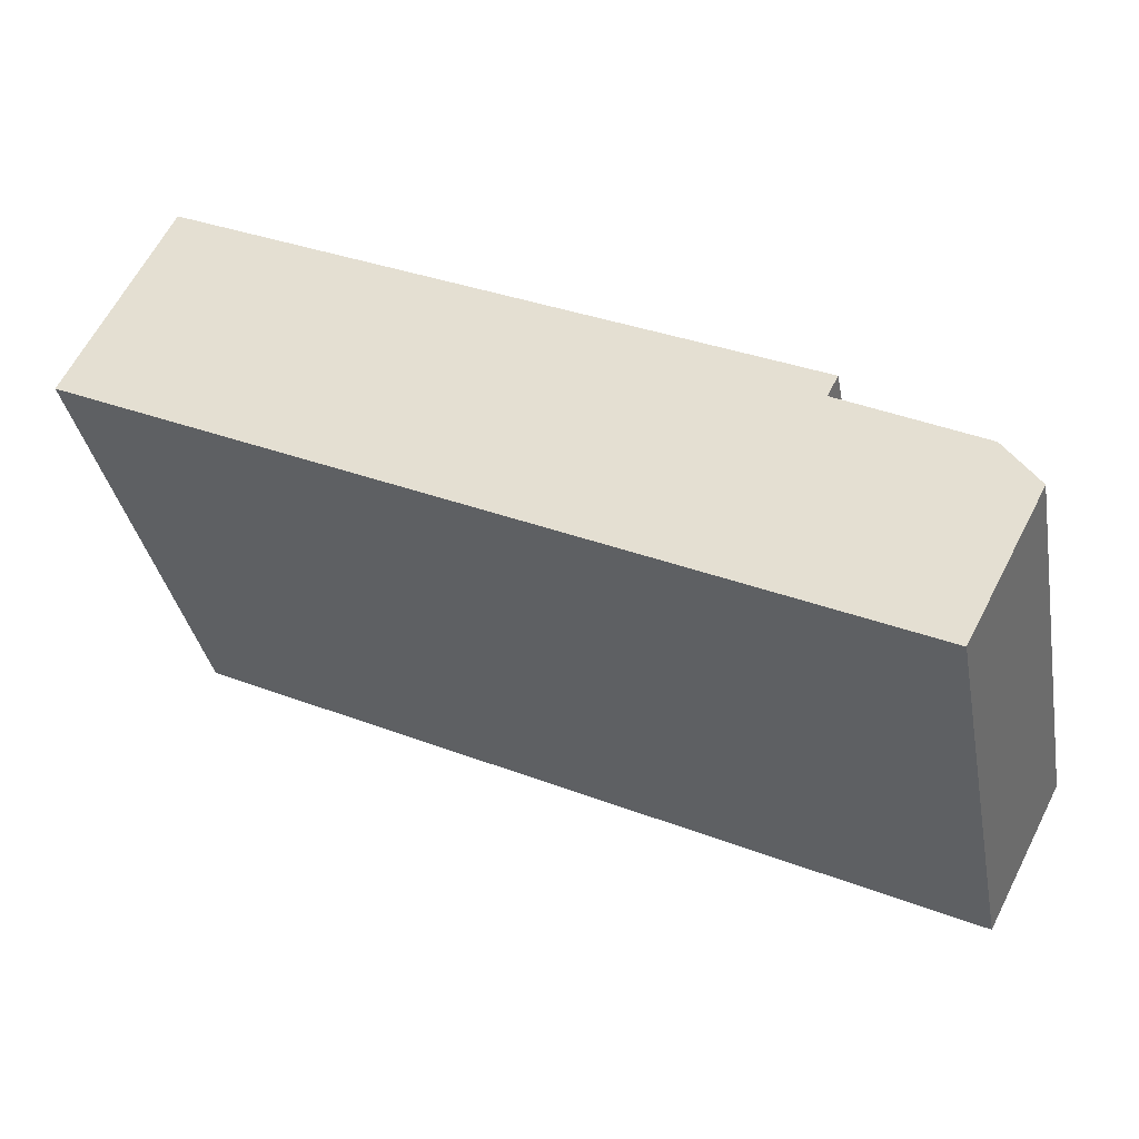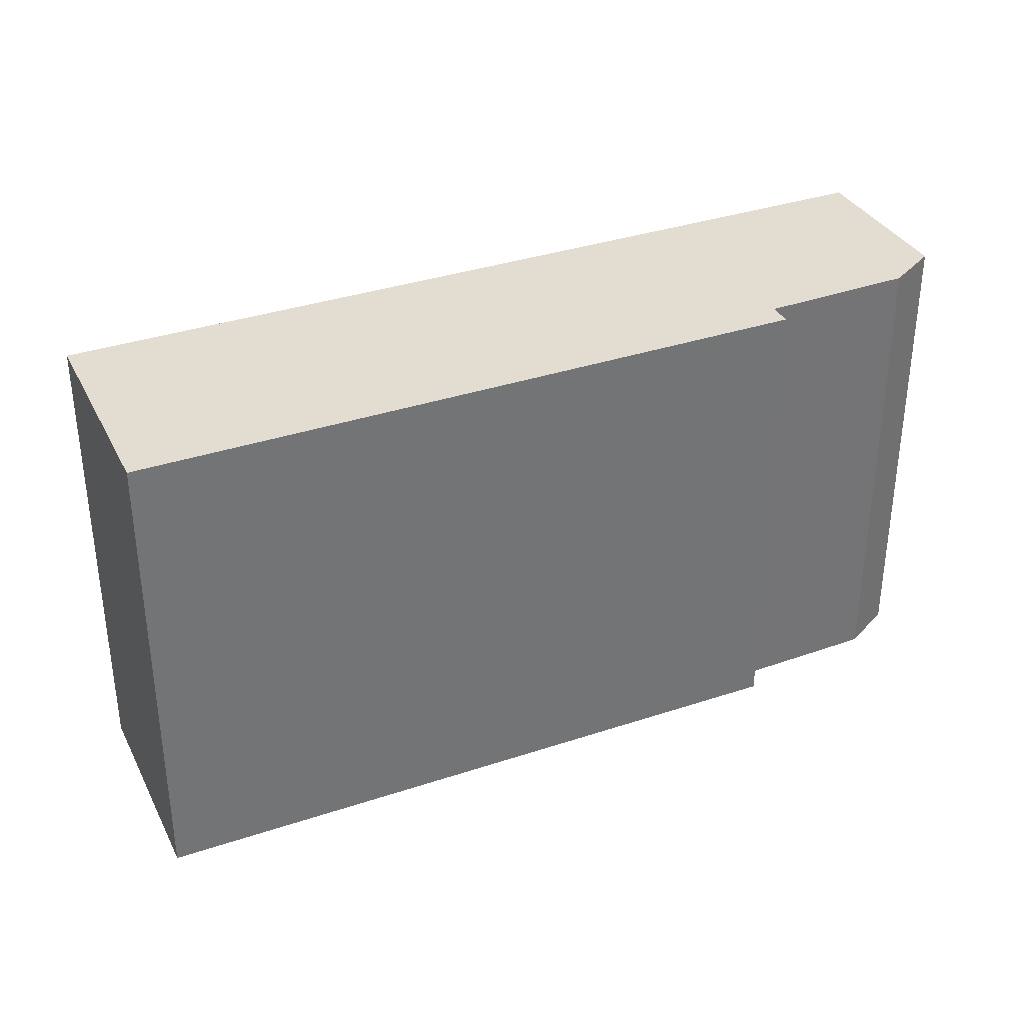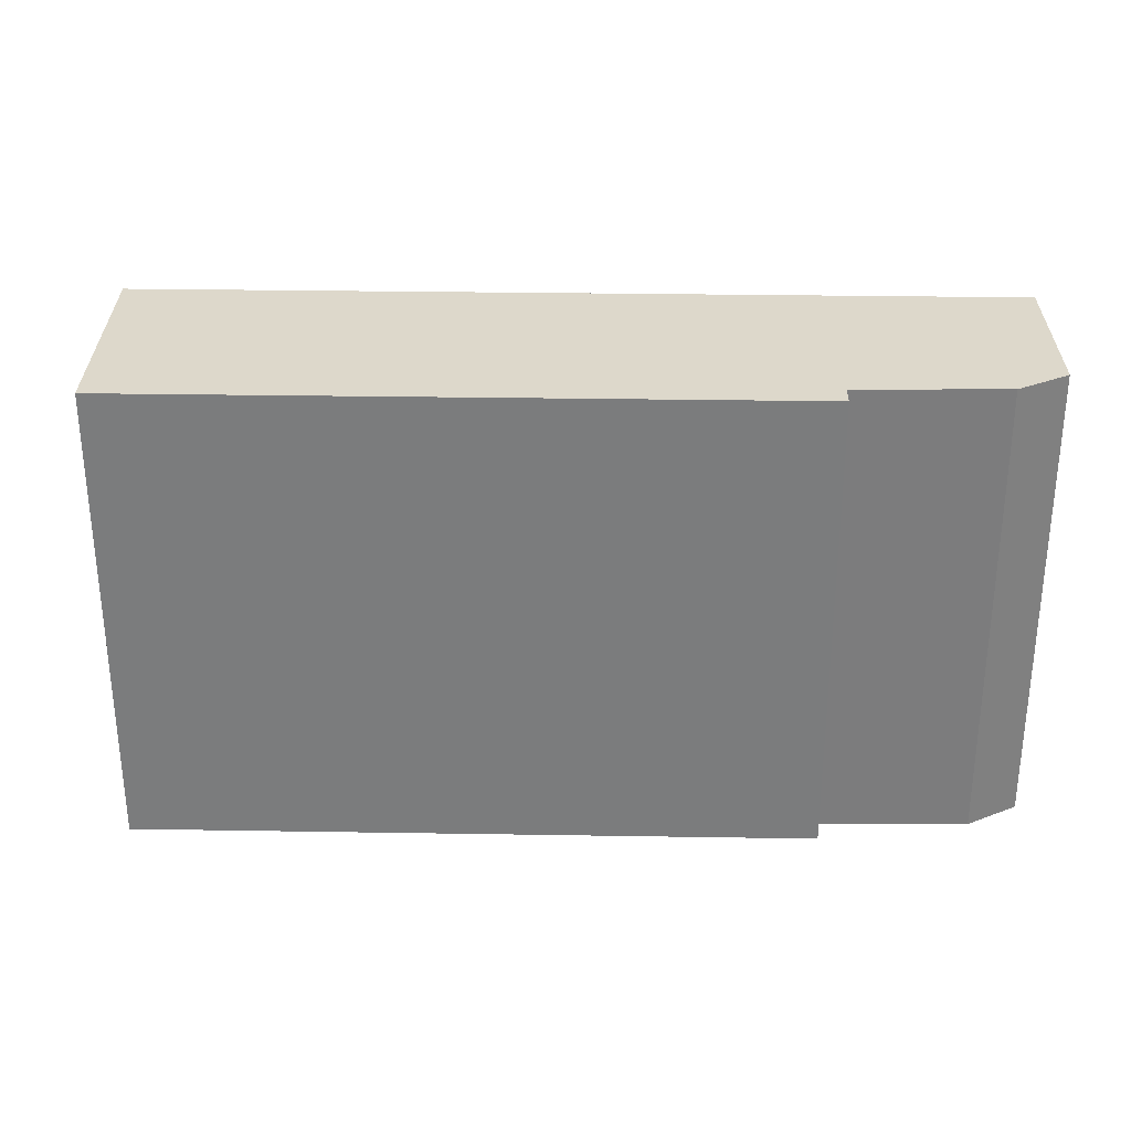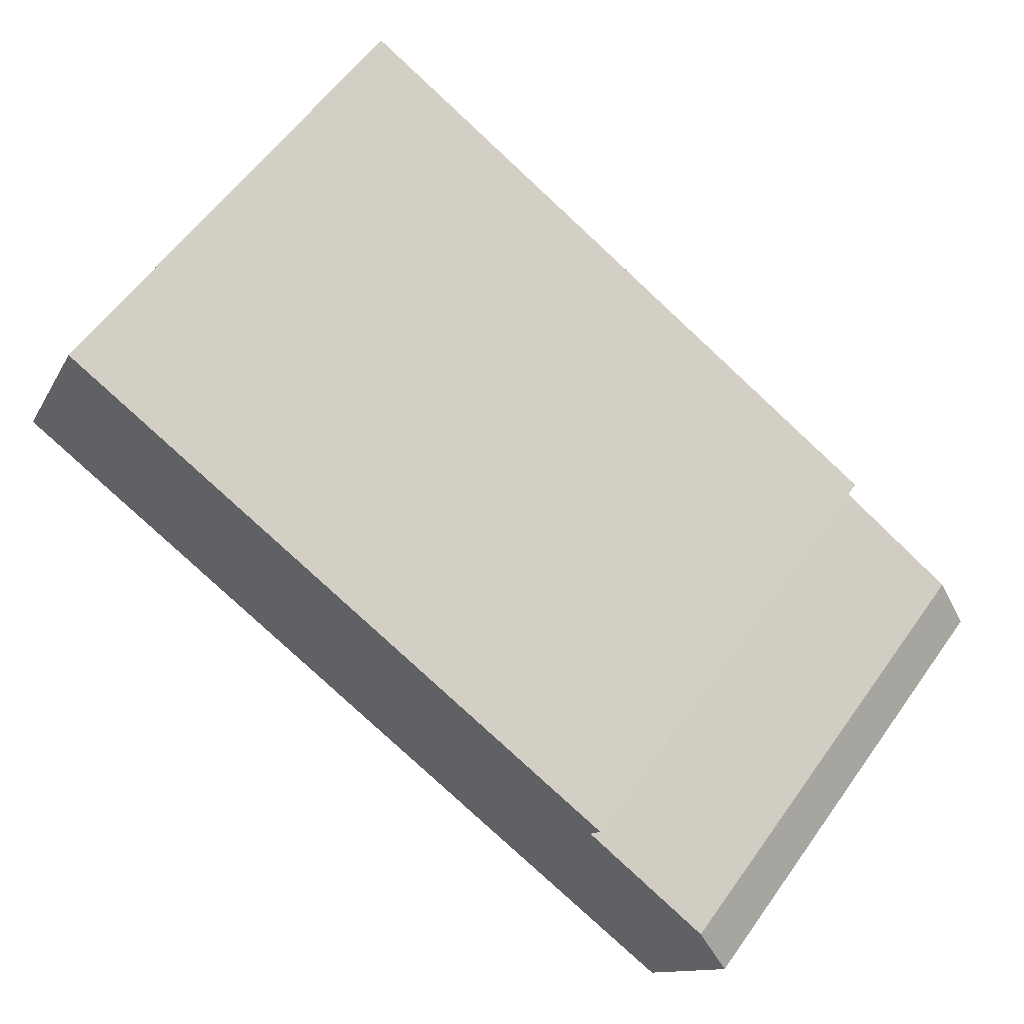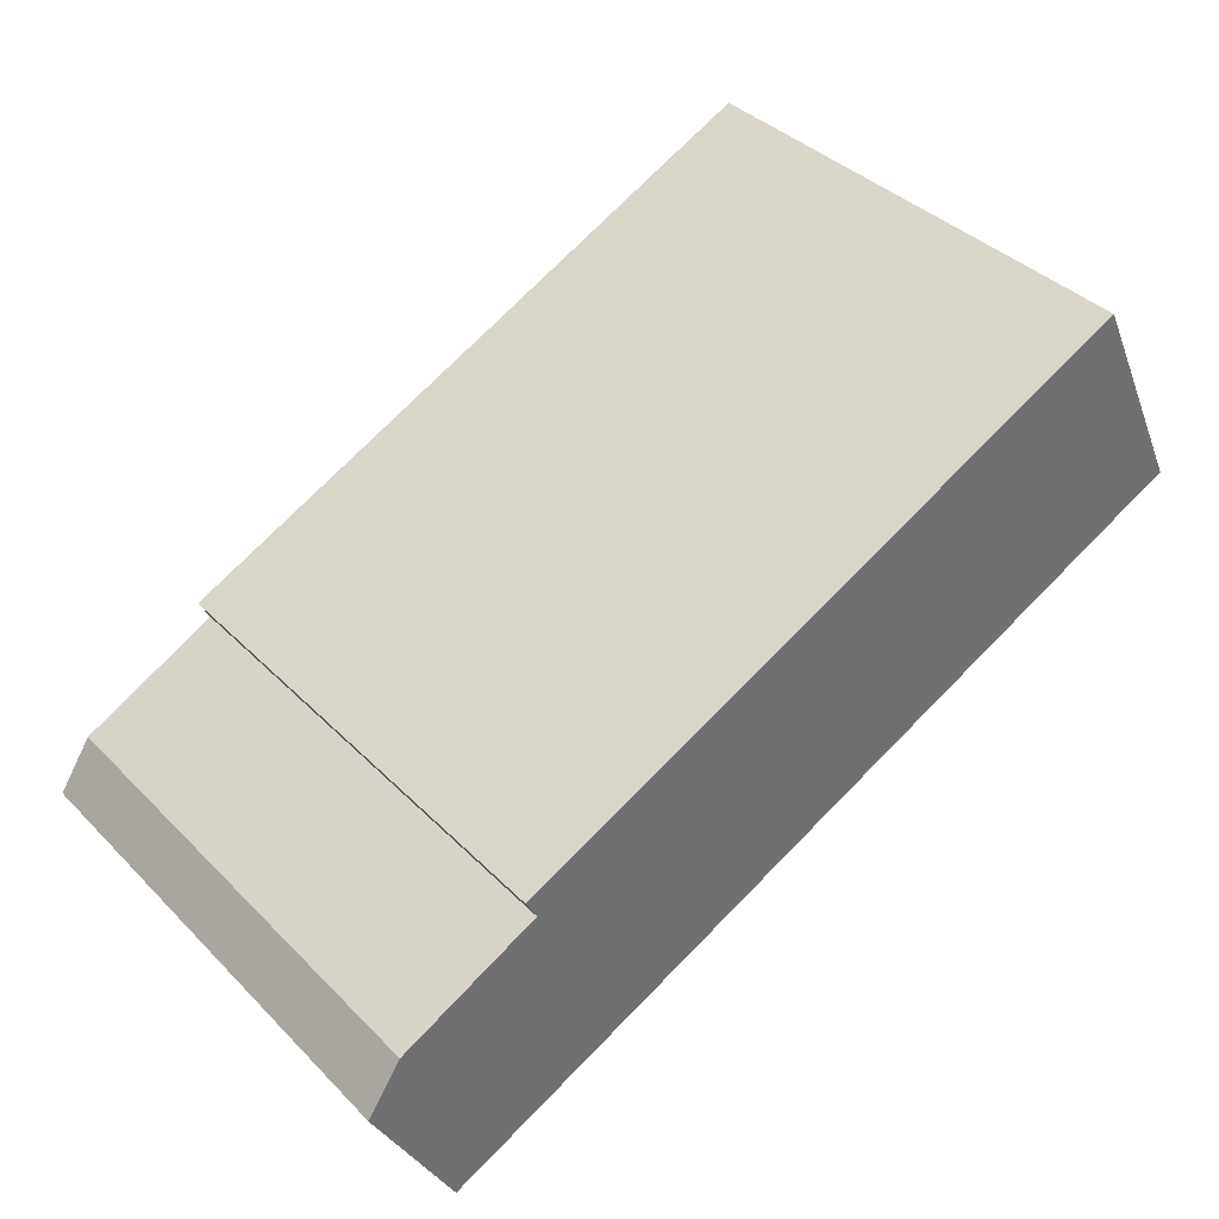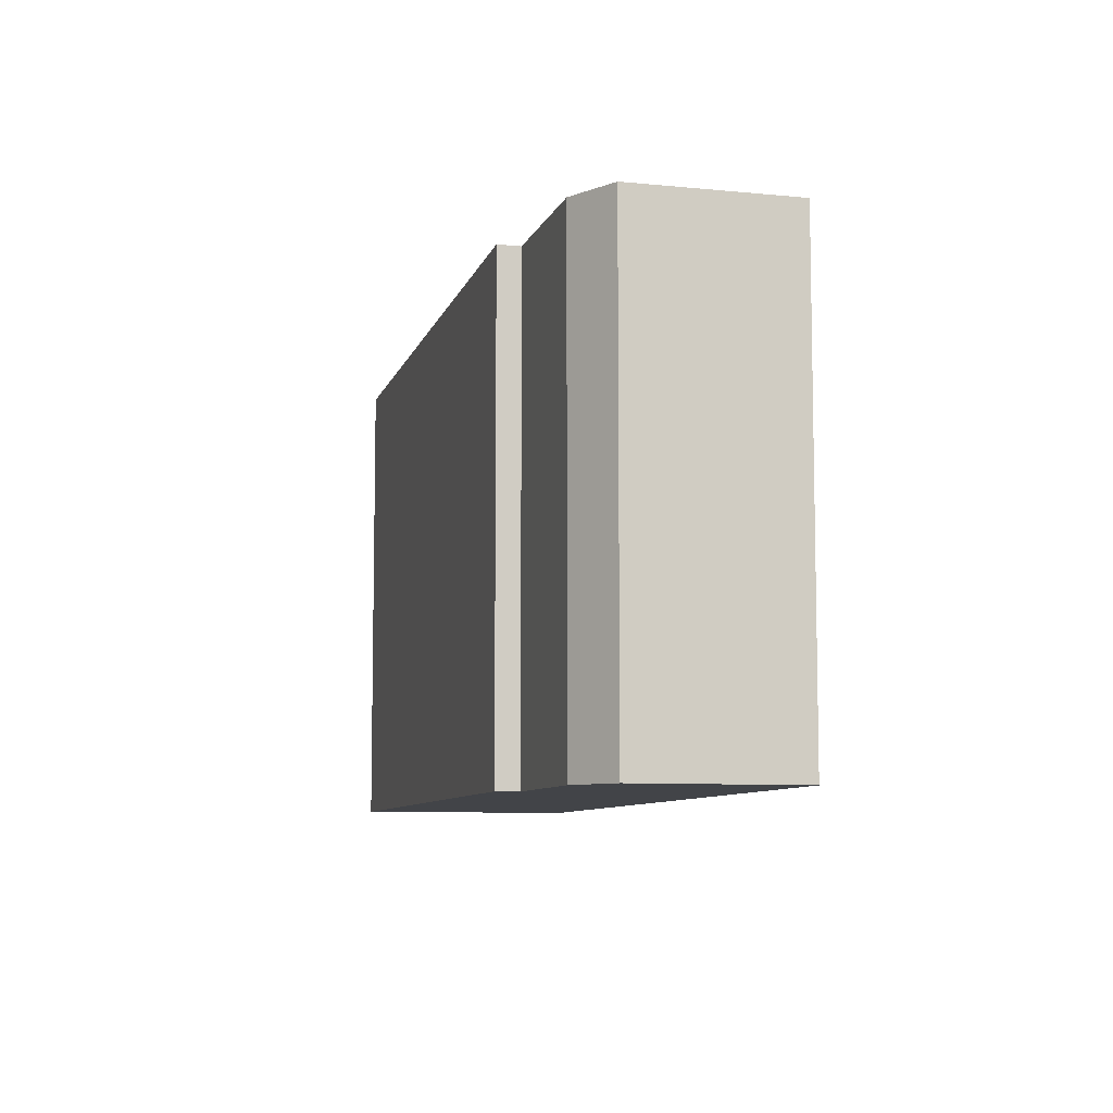
<metadata>
{"format":"obj","ext":"obj","renderer":"f3d","projection":"perspective","resolution":1024,"background":"white","views":[{"elev":-35.7,"azim":10.6,"up":"+Z"},{"elev":35.4,"azim":2.0,"up":"+Y"},{"elev":31.2,"azim":27.1,"up":"+Y"},{"elev":59.4,"azim":35.4,"up":"+Z"},{"elev":38.2,"azim":141.3,"up":"+Z"},{"elev":-8.0,"azim":102.2,"up":"+Y"}]}
</metadata>
<code>
v -7.656 -0.08884 5.427
v -7.649 -0.08884 5.442
v -7.602 -0.08884 5.418
v -7.601 -0.08884 5.419
v -7.595 -0.08884 5.397
v -7.591 -0.08884 5.412
v -7.589 -0.08884 5.408
v -7.602 -0.1264 5.418
v -7.649 -0.1264 5.442
v -7.656 -0.1264 5.427
v -7.601 -0.1264 5.419
v -7.595 -0.1264 5.397
v -7.591 -0.1264 5.412
v -7.589 -0.1264 5.408
v -7.656 -0.1264 5.427
v -7.649 -0.1264 5.442
v -7.649 -0.08884 5.442
v -7.656 -0.08884 5.427
v -7.595 -0.1264 5.397
v -7.656 -0.1264 5.427
v -7.656 -0.08884 5.427
v -7.595 -0.08884 5.397
v -7.589 -0.1264 5.408
v -7.595 -0.1264 5.397
v -7.595 -0.08884 5.397
v -7.589 -0.08884 5.408
v -7.591 -0.1264 5.412
v -7.589 -0.1264 5.408
v -7.589 -0.08884 5.408
v -7.591 -0.08884 5.412
v -7.602 -0.1264 5.418
v -7.591 -0.1264 5.412
v -7.591 -0.08884 5.412
v -7.602 -0.08884 5.418
v -7.601 -0.1264 5.419
v -7.602 -0.1264 5.418
v -7.602 -0.08884 5.418
v -7.601 -0.08884 5.419
v -7.649 -0.1264 5.442
v -7.601 -0.1264 5.419
v -7.601 -0.08884 5.419
v -7.649 -0.08884 5.442
f 1 2 3
f 4 3 2
f 5 1 3
f 5 3 6
f 7 5 6
f 8 9 10
f 11 9 8
f 8 10 12
f 13 8 12
f 14 13 12
f 15 16 17
f 15 17 18
f 19 20 21
f 19 21 22
f 23 24 25
f 23 25 26
f 27 28 29
f 27 29 30
f 31 32 33
f 31 33 34
f 35 36 37
f 35 37 38
f 39 40 41
f 39 41 42

</code>
